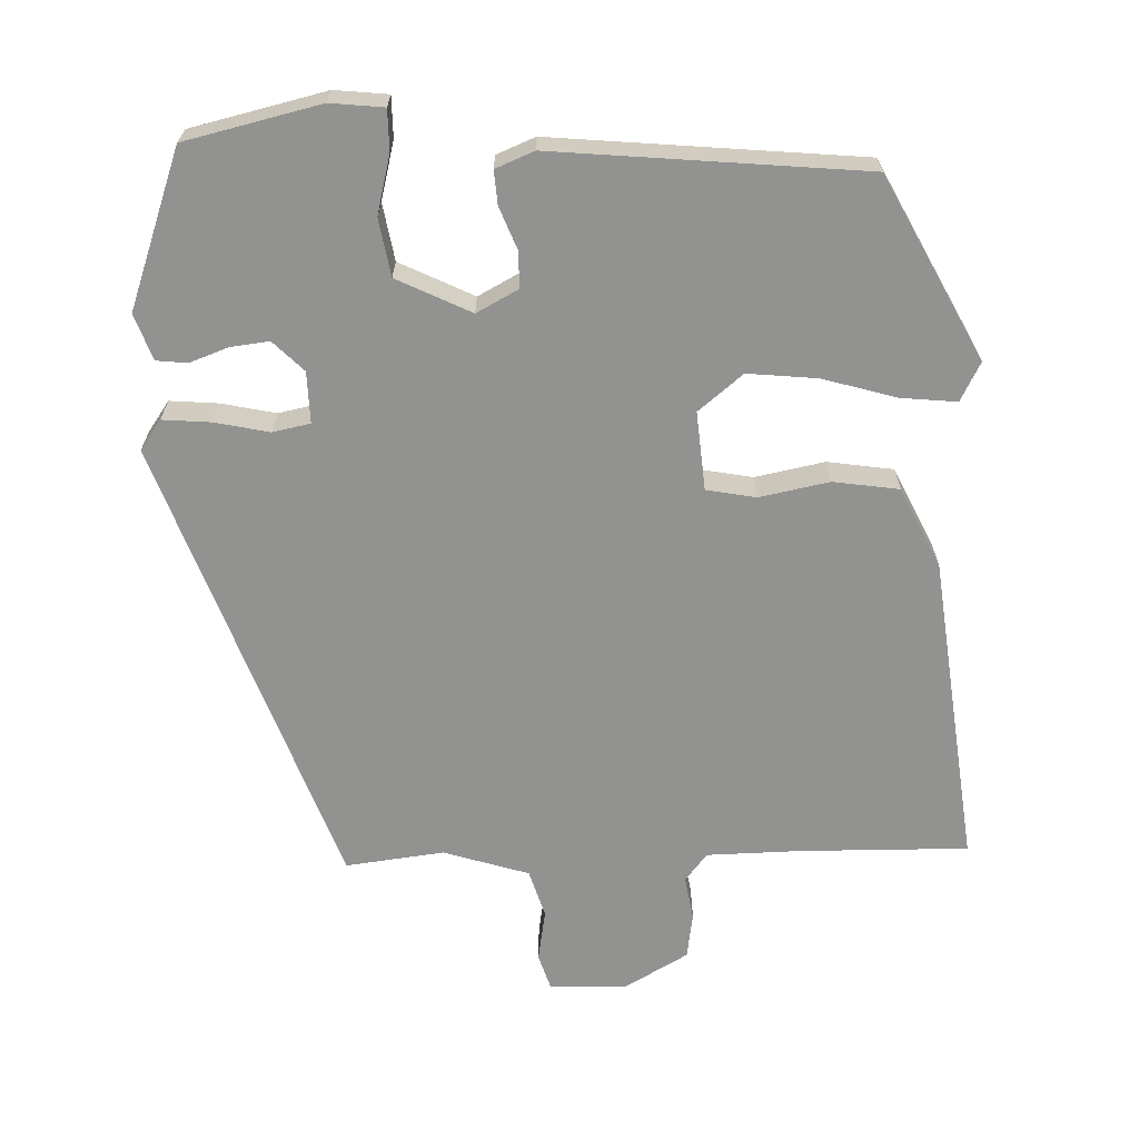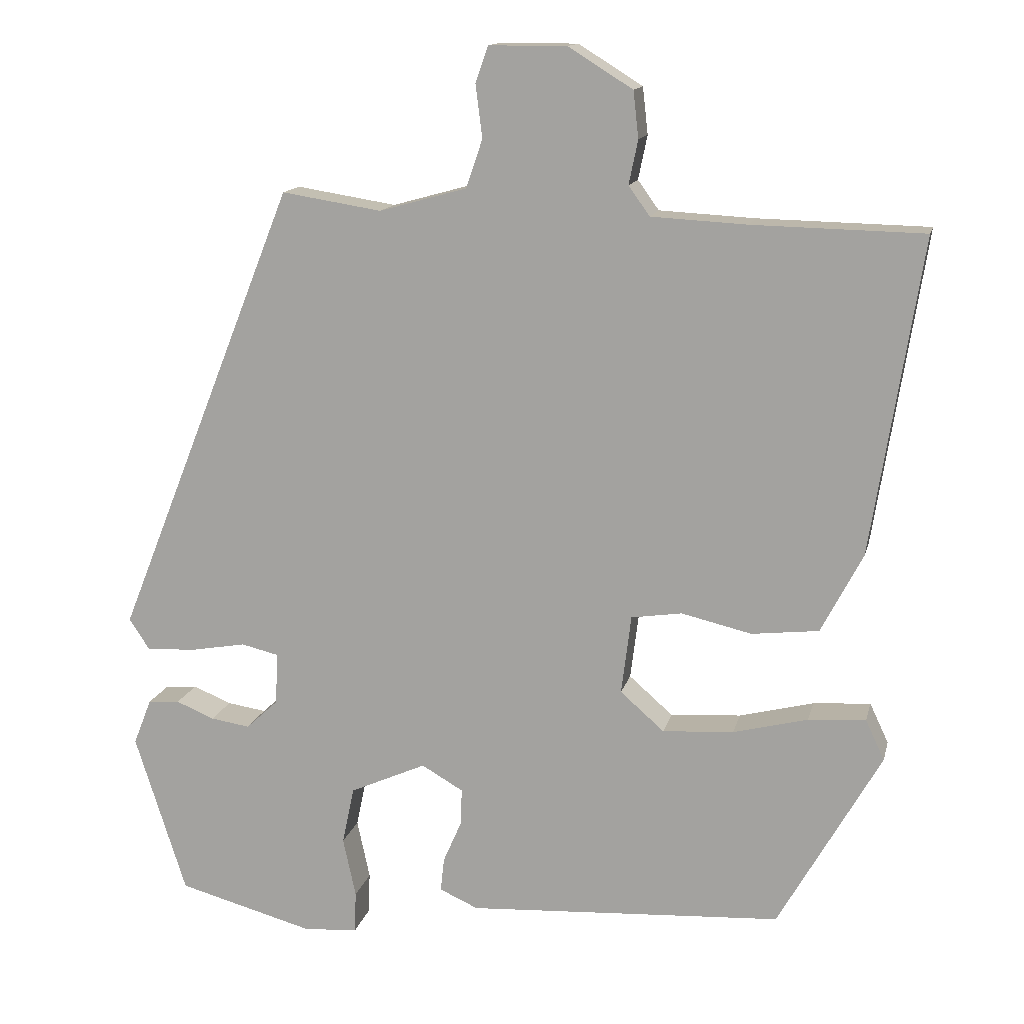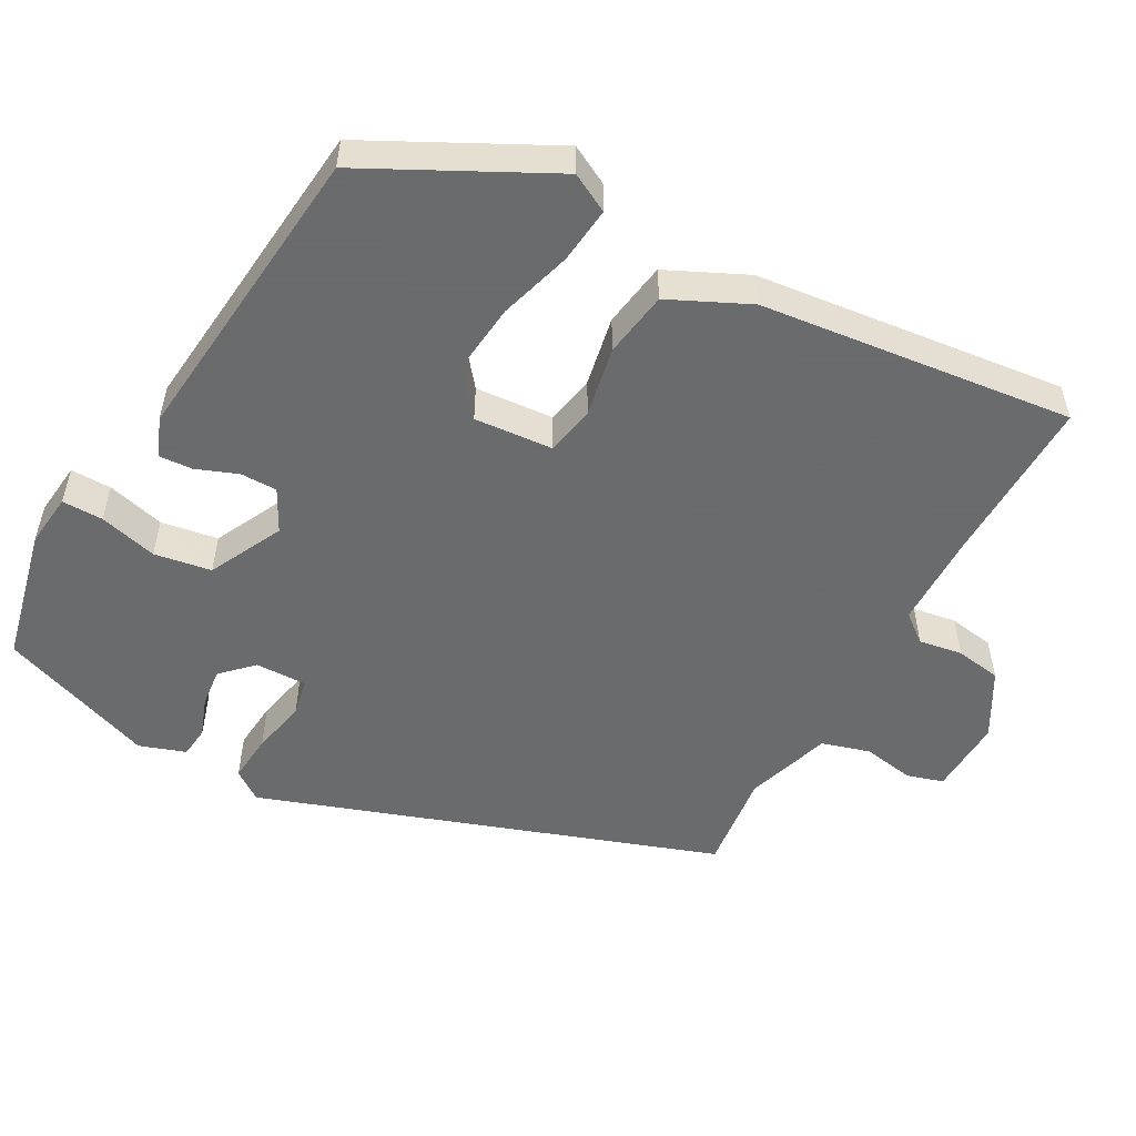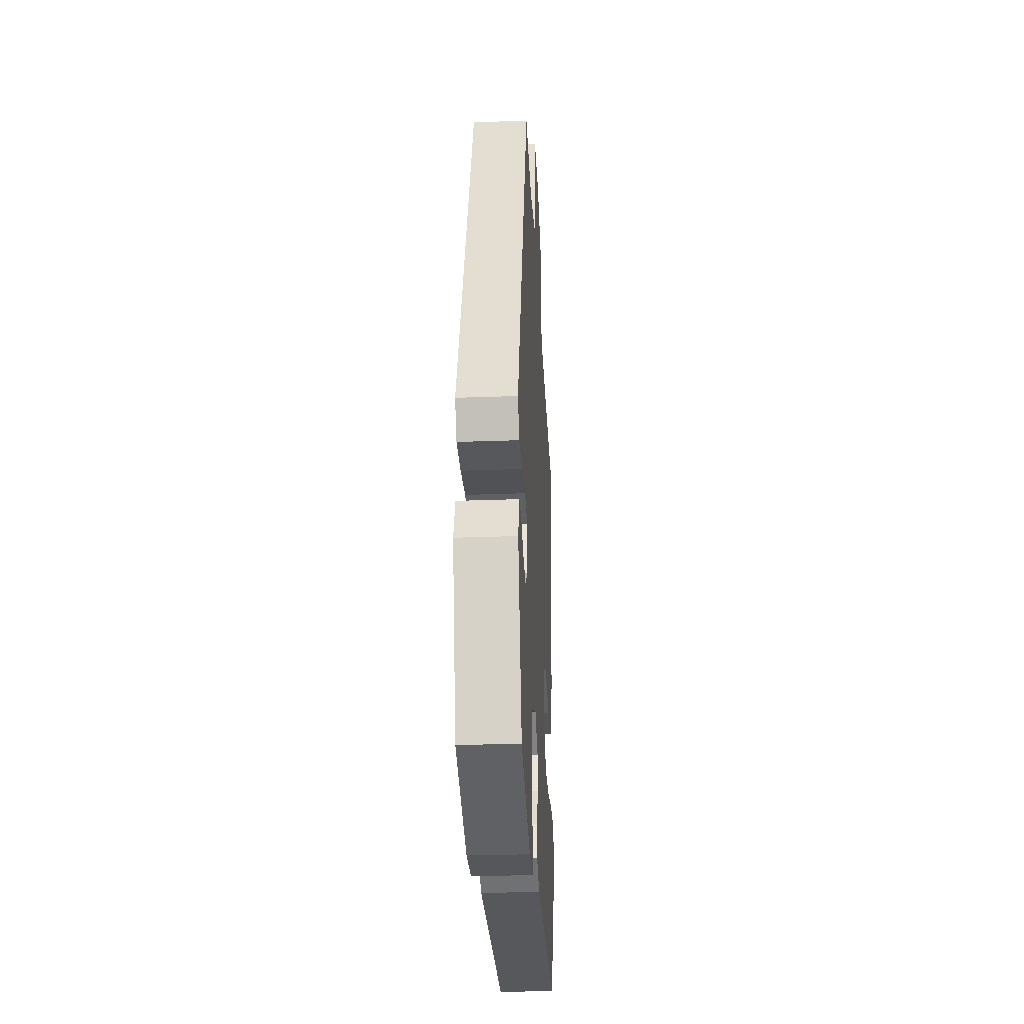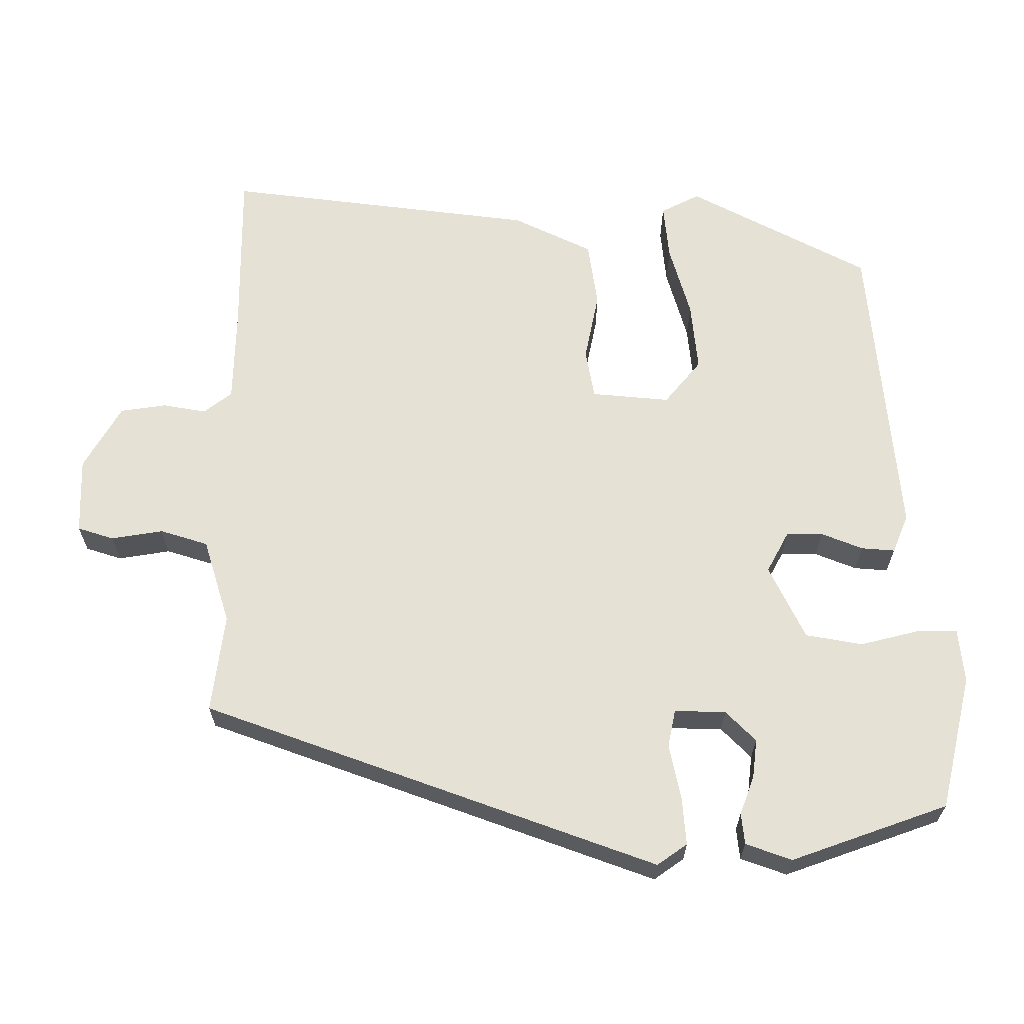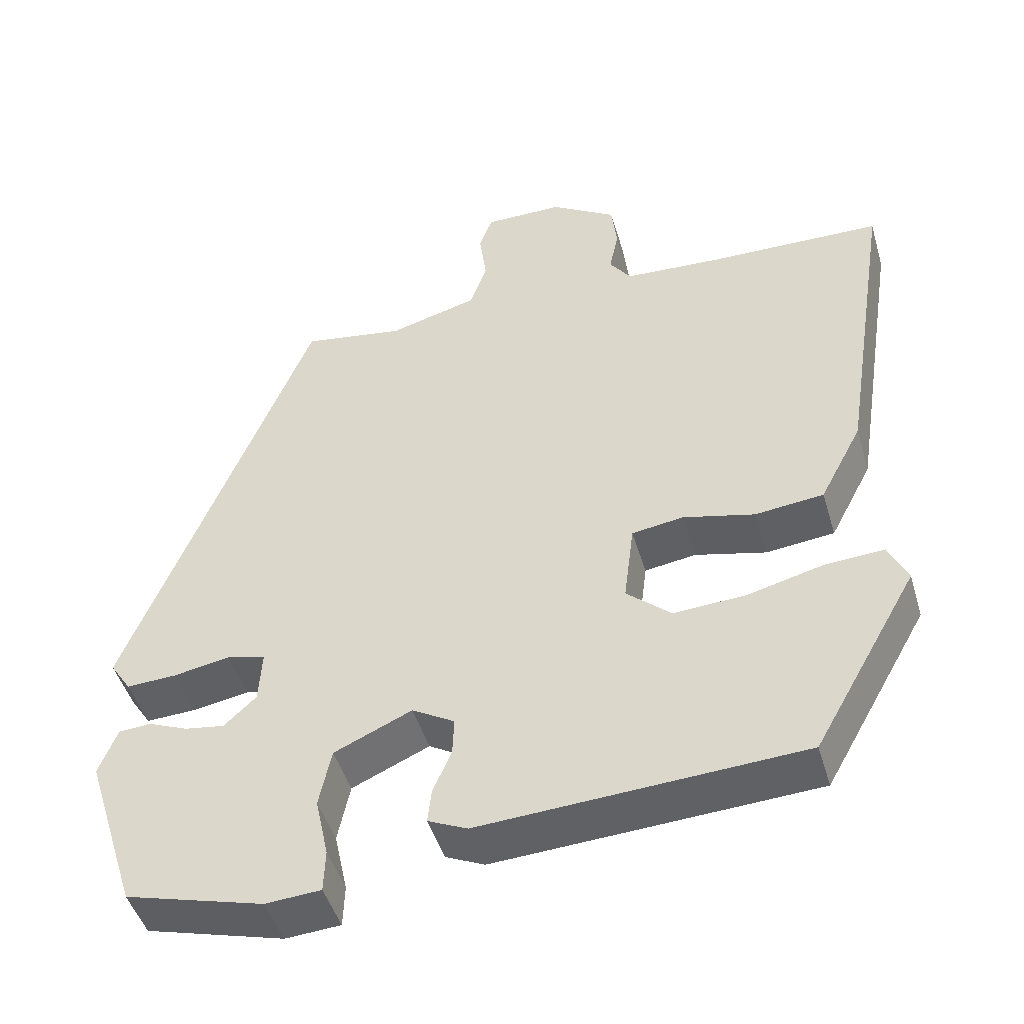
<metadata>
{"format":"obj","ext":"obj","renderer":"f3d","projection":"perspective","resolution":1024,"background":"white","views":[{"elev":-66.3,"azim":179.7,"up":"+Y"},{"elev":13.9,"azim":-167.1,"up":"+Z"},{"elev":-53.2,"azim":-121.3,"up":"+Y"},{"elev":-31.1,"azim":93.0,"up":"+Z"},{"elev":64.8,"azim":88.2,"up":"+Y"},{"elev":-46.8,"azim":-163.8,"up":"+Z"}]}
</metadata>
<code>
v 0.478 0.07 -0.496
v 0.298 0.07 -0.545
v 0.226 0.07 -0.54
v 0.224 0.07 -0.485
v 0.241 0.07 -0.406
v 0.225 0.07 -0.33
v 0.124 0.07 -0.285
v 0.069 0.07 -0.317
v 0.071 0.07 -0.366
v 0.095 0.07 -0.421
v 0.1 0.07 -0.466
v 0.049 0.07 -0.489
v -0.368 0.07 -0.465
v -0.504 0.07 -0.226
v -0.479 0.07 -0.173
v -0.403 0.07 -0.178
v -0.304 0.07 -0.203
v -0.21 0.07 -0.209
v -0.152 0.07 -0.158
v -0.165 0.07 -0.053
v -0.232 0.07 -0.043
v -0.325 0.07 -0.065
v -0.414 0.07 -0.055
v -0.469 0.07 0.05
v -0.535 0.07 0.468
v -0.309 0.07 0.473
v -0.182 0.07 0.48
v -0.154 0.07 0.519
v -0.166 0.07 0.577
v -0.159 0.07 0.639
v -0.074 0.07 0.692
v 0.029 0.07 0.692
v 0.046 0.07 0.644
v 0.037 0.07 0.574
v 0.059 0.07 0.51
v 0.175 0.07 0.478
v 0.307 0.07 0.499
v 0.547 0.07 -0.103
v 0.52 0.07 -0.144
v 0.455 0.07 -0.141
v 0.381 0.07 -0.128
v 0.331 0.07 -0.14
v 0.335 0.07 -0.209
v 0.377 0.07 -0.248
v 0.429 0.07 -0.24
v 0.48 0.07 -0.219
v 0.522 0.07 -0.222
v 0.546 0.07 -0.283
v 0.478 0 -0.496
v 0.298 0 -0.545
v 0.226 0 -0.54
v 0.224 0 -0.485
v 0.241 0 -0.406
v 0.225 0 -0.33
v 0.124 0 -0.285
v 0.069 0 -0.317
v 0.071 0 -0.366
v 0.095 0 -0.421
v 0.1 0 -0.466
v 0.049 0 -0.489
v -0.368 0 -0.465
v -0.504 0 -0.226
v -0.479 0 -0.173
v -0.403 0 -0.178
v -0.304 0 -0.203
v -0.21 0 -0.209
v -0.152 0 -0.158
v -0.165 0 -0.053
v -0.232 0 -0.043
v -0.325 0 -0.065
v -0.414 0 -0.055
v -0.469 0 0.05
v -0.535 0 0.468
v -0.309 0 0.473
v -0.182 0 0.48
v -0.154 0 0.519
v -0.166 0 0.577
v -0.159 0 0.639
v -0.074 0 0.692
v 0.029 0 0.692
v 0.046 0 0.644
v 0.037 0 0.574
v 0.059 0 0.51
v 0.175 0 0.478
v 0.307 0 0.499
v 0.547 0 -0.103
v 0.52 0 -0.144
v 0.455 0 -0.141
v 0.381 0 -0.128
v 0.331 0 -0.14
v 0.335 0 -0.209
v 0.377 0 -0.248
v 0.429 0 -0.24
v 0.48 0 -0.219
v 0.522 0 -0.222
v 0.546 0 -0.283
f 45 46 47 48
f 44 45 48 1
f 43 44 1 2
f 42 43 2 3
f 38 39 40 41
f 36 37 38 41
f 35 36 41 42
f 31 32 33 34
f 31 34 35
f 28 29 30 31
f 28 31 35 42
f 23 24 25 26
f 21 22 23 26
f 20 21 26 27
f 19 20 27 28
f 14 15 16 17
f 14 17 18
f 13 14 18
f 12 13 18 19
f 9 10 11 12
f 8 9 12 19
f 42 3 4 5
f 42 5 6
f 28 42 6 7
f 7 8 19 28
f 96 95 94 93
f 49 96 93 92
f 50 49 92 91
f 51 50 91 90
f 89 88 87 86
f 89 86 85 84
f 90 89 84 83
f 82 81 80 79
f 83 82 79
f 79 78 77 76
f 90 83 79 76
f 74 73 72 71
f 74 71 70 69
f 75 74 69 68
f 76 75 68 67
f 65 64 63 62
f 66 65 62
f 66 62 61
f 67 66 61 60
f 60 59 58 57
f 67 60 57 56
f 53 52 51 90
f 54 53 90
f 55 54 90 76
f 76 67 56 55
f 1 49 50 2
f 2 50 51 3
f 3 51 52 4
f 4 52 53 5
f 5 53 54 6
f 6 54 55 7
f 7 55 56 8
f 8 56 57 9
f 9 57 58 10
f 10 58 59 11
f 11 59 60 12
f 12 60 61 13
f 13 61 62 14
f 14 62 63 15
f 15 63 64 16
f 16 64 65 17
f 17 65 66 18
f 18 66 67 19
f 19 67 68 20
f 20 68 69 21
f 21 69 70 22
f 22 70 71 23
f 23 71 72 24
f 24 72 73 25
f 25 73 74 26
f 26 74 75 27
f 27 75 76 28
f 28 76 77 29
f 29 77 78 30
f 30 78 79 31
f 31 79 80 32
f 32 80 81 33
f 33 81 82 34
f 34 82 83 35
f 35 83 84 36
f 36 84 85 37
f 37 85 86 38
f 38 86 87 39
f 39 87 88 40
f 40 88 89 41
f 41 89 90 42
f 42 90 91 43
f 43 91 92 44
f 44 92 93 45
f 45 93 94 46
f 46 94 95 47
f 47 95 96 48
f 48 96 49 1

</code>
